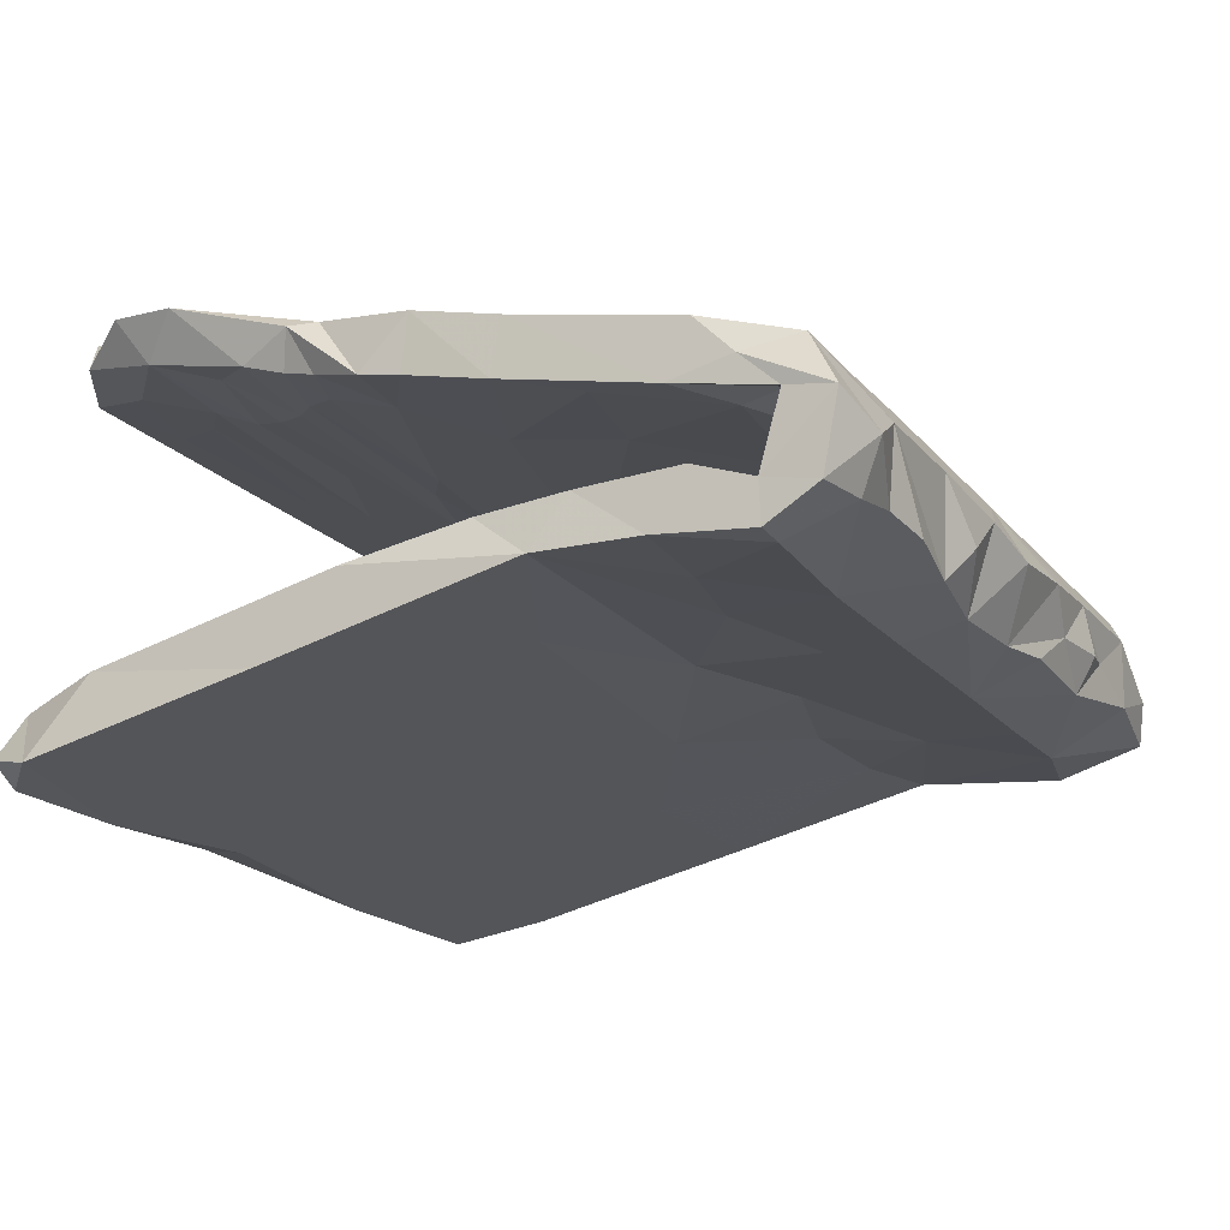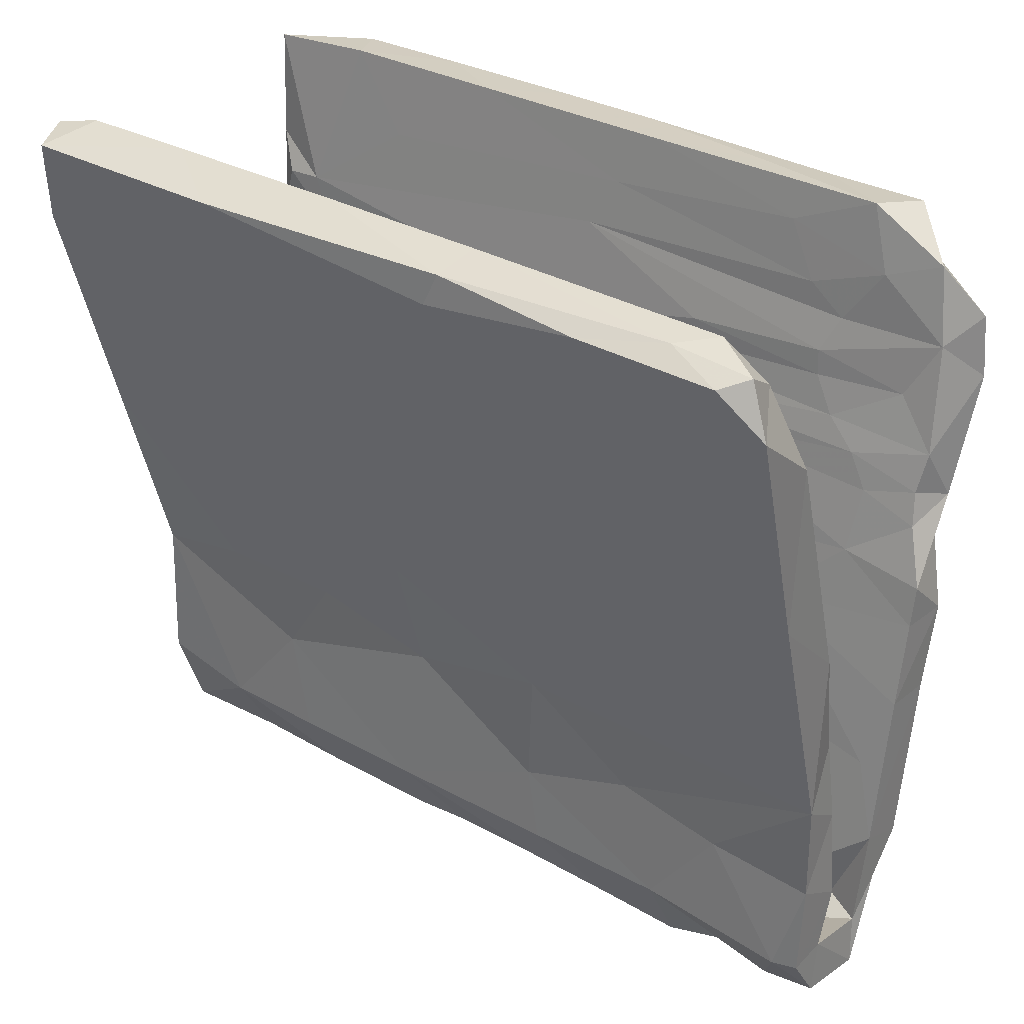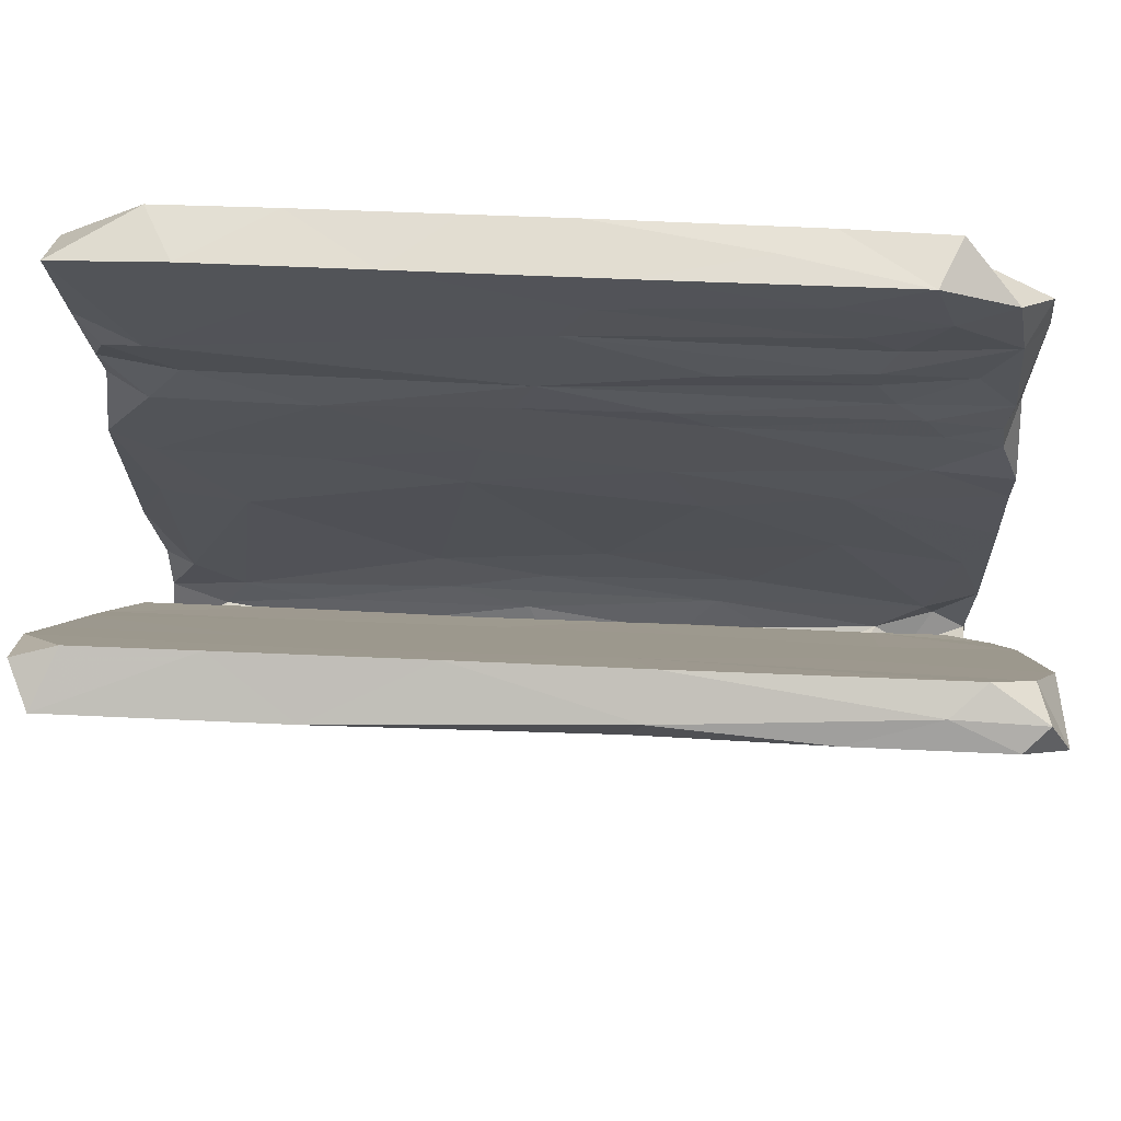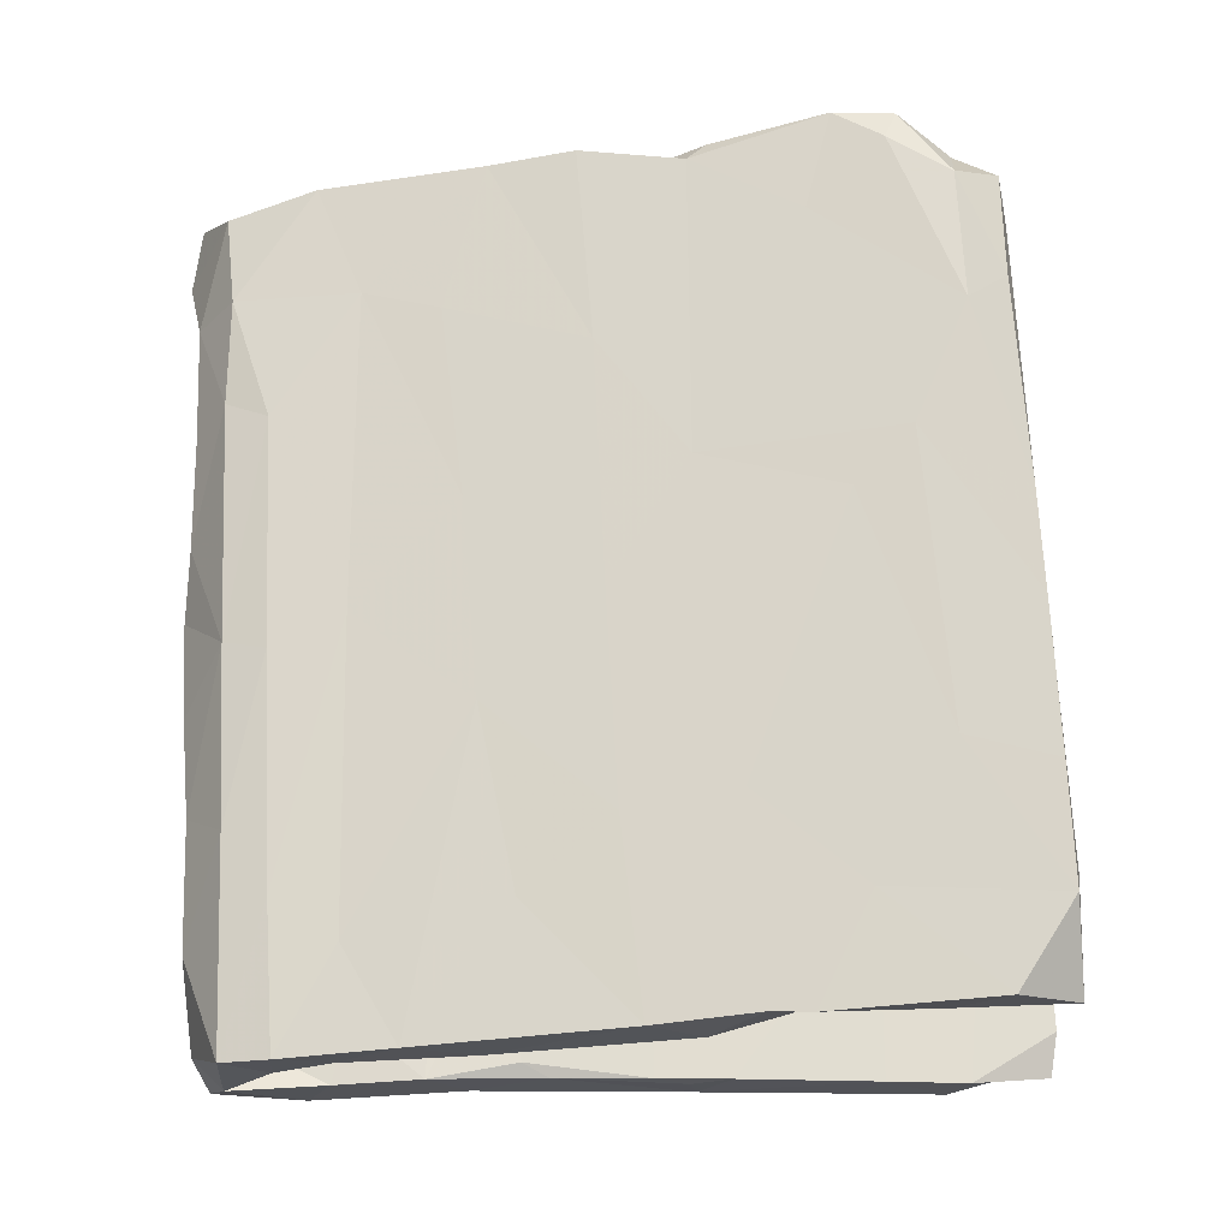
<metadata>
{"format":"obj","ext":"obj","renderer":"f3d","projection":"perspective","resolution":1024,"background":"white","views":[{"elev":-17.4,"azim":-65.5,"up":"+Z"},{"elev":34.8,"azim":-142.2,"up":"+Y"},{"elev":79.0,"azim":-177.1,"up":"+Y"},{"elev":67.7,"azim":86.0,"up":"+Z"}]}
</metadata>
<code>
v 0.46 -0.6035 -0.09106
v -0.5772 -0.592 -0.03118
v 0.1858 -0.591 -0.05859
v -0.228 -0.5932 -0.05822
v 0.007542 -0.56 -0.1153
v -0.3924 -0.5771 -0.09727
v 0.2802 -0.6089 -0.06149
v -0.03953 -0.6059 -0.02201
v -0.3042 -0.5805 0.01733
v 0.1025 -0.5776 -0.1093
v 0.3604 -0.5947 -0.0504
v -0.1419 -0.5924 0.003487
v -0.4797 -0.5743 0.01919
v -0.2687 -0.5628 -0.1087
v 0.2841 -0.5781 -0.1128
v 0.1097 -0.6056 -0.006084
v 0.5685 -0.6066 -0.05685
v 0.6051 -0.59 -0.1125
v -0.4706 -0.5619 -0.08429
v -0.6208 -0.5217 0.08846
v 0.6105 -0.5537 0.08675
v -0.6483 -0.5457 -0.1019
v -0.1397 -0.5512 -0.1196
v 0.258 -0.6013 0.007457
v 0.4456 -0.6084 0.005517
v 0.1033 -0.48 -0.1521
v -0.5665 -0.5612 -0.1012
v 0.3095 -0.4844 -0.1527
v 0.6185 -0.5624 -0.04238
v -0.6527 -0.5683 0.005514
v -0.1219 -0.5074 -0.05726
v 0.1835 -0.5276 -0.000134
v -0.372 -0.5182 -0.05275
v 0.3888 -0.516 -0.05954
v -0.1944 -0.5244 -0.008242
v 0.161 -0.5144 -0.07298
v 0.2924 -0.5305 -0.06463
v 0.389 -0.5396 -0.01034
v -0.5587 -0.5185 -0.01202
v 0.4692 -0.4894 -0.152
v -0.3033 -0.4985 -0.06764
v 0.03312 -0.5245 -0.005564
v -0.5034 -0.4974 0.01172
v 0.5577 -0.5217 -0.06727
v 0.6155 -0.4626 -0.1497
v 0.03499 -0.5393 0.08816
v -0.606 -0.4764 -0.1523
v -0.6434 -0.4975 0.01847
v 0.5316 -0.5312 0.004615
v 0.3021 -0.5441 0.08936
v -0.1677 -0.4855 -0.06918
v -0.3242 -0.5299 0.08938
v -0.6445 -0.4683 -0.08578
v -0.6439 -0.471 -0.1456
v -0.4629 -0.4909 -0.06754
v -0.1686 -0.4705 -0.1506
v 0.04727 -0.5036 0.01676
v -0.3311 -0.5145 0.003643
v 0.3876 -0.5098 0.01409
v 0.01518 -0.4961 -0.07041
v -0.5818 -0.4844 -0.08782
v -0.6447 -0.444 0.06723
v -0.2911 -0.4672 0.1093
v 0.6137 -0.4913 0.02343
v -0.5918 -0.4846 0.03795
v 0.1711 -0.4689 0.03708
v -0.4821 -0.5158 0.09867
v -0.3825 -0.4635 -0.1484
v 0.4965 -0.4733 0.02714
v -0.6422 -0.3883 0.1235
v -0.2495 -0.4646 0.0342
v -0.4814 -0.3239 -0.135
v 0.05581 -0.477 0.1084
v 0.01681 -0.3658 0.1277
v -0.6436 -0.3832 -0.05691
v -0.2916 -0.3897 0.05555
v 0.4016 -0.4828 0.1076
v 0.5295 -0.3954 -0.05806
v 0.6154 -0.4829 0.1071
v 0.01884 -0.424 0.05325
v 0.2509 -0.3264 -0.05699
v 0.3568 -0.4317 -0.0653
v -0.2524 -0.364 -0.05418
v 0.6147 -0.41 0.06011
v 0.6159 -0.4246 -0.06274
v -0.5706 -0.4208 0.03321
v 0.4715 -0.3911 0.1228
v -0.1418 -0.3618 -0.1396
v -0.4753 -0.3532 -0.05681
v 0.1077 -0.3686 -0.05788
v -0.6421 -0.3315 -0.1341
v -0.4636 -0.33 0.1338
v 0.3519 -0.3362 -0.1375
v -0.6387 -0.1795 -0.1335
v 0.5689 -0.3943 0.03822
v -0.643 -0.3535 0.04527
v 0.6224 -0.2156 0.07966
v -0.5687 -0.1873 -0.04976
v -0.4186 -0.2174 0.1587
v 0.1668 -0.202 -0.05807
v -0.3191 -0.2981 -0.1331
v -0.06818 -0.3262 0.07322
v 0.07666 -0.2461 -0.1295
v -0.6347 -0.2331 -0.06318
v -0.3753 -0.2145 -0.05173
v -0.4107 -0.208 0.08126
v 0.6188 -0.2981 -0.05201
v 0.07751 -0.2583 -0.04836
v -0.6023 -0.24 0.06924
v -0.147 -0.1845 -0.1378
v -0.191 -0.1859 -0.05374
v 0.4602 -0.1525 0.08959
v 0.6195 -0.3184 0.14
v 0.1698 -0.1975 0.163
v 0.1865 -0.3769 0.06362
v 0.2688 -0.2019 -0.1378
v 0.4683 -0.2094 -0.1382
v -0.6355 -0.1287 0.09219
v -0.6345 -0.1424 0.1729
v 0.6208 -0.2441 -0.1333
v -0.08435 -0.1694 -0.05833
v -0.4546 -0.1335 -0.06145
v 0.6282 0.06461 -0.2077
v -0.3979 -0.08035 -0.1605
v 0.6023 -0.1705 -0.06379
v 0.4416 -0.1609 0.1706
v -0.6238 -0.1016 -0.07329
v 0.1221 -0.1395 -0.06638
v 0.6222 -0.1351 -0.0806
v 0.5847 -0.1179 0.0957
v -0.1242 -0.2018 0.162
v -0.4021 -0.03626 0.1121
v 0.3987 -0.1821 -0.05932
v 0.1346 -0.05047 0.1135
v -0.6285 0.1896 -0.223
v -0.4406 0.115 -0.1231
v 0.3774 0.02251 -0.1102
v 0.6266 0.005454 -0.1092
v -0.2036 -0.0954 0.1045
v -0.6331 -0.01482 0.2021
v 0.3473 -0.02298 0.2005
v -0.1858 0.1573 -0.2204
v 0.0875 -0.05604 -0.1724
v -0.6309 -0.004259 0.1203
v -0.1906 0.02421 -0.1041
v 0.06795 0.01643 -0.1049
v 0.1122 0.06413 0.1349
v 0.632 0.06834 0.1356
v -0.6302 0.0559 0.1315
v 0.5762 0.01248 0.1247
v -0.1464 0.0211 0.1263
v 0.3203 0.07254 -0.2058
v 0.6296 0.05454 -0.146
v 0.3311 0.008224 0.1242
v -0.1436 0.1506 -0.1349
v 0.03605 -0.01908 0.2008
v 0.3371 0.1394 0.2339
v -0.5067 0.06923 0.1358
v -0.3317 -0.01062 0.2026
v -0.5896 0.1372 0.2321
v -0.1369 0.1093 0.2269
v 0.628 -0.01064 0.2034
v 0.2642 0.1683 -0.1434
v -0.5147 0.163 0.1599
v -0.5987 0.1364 0.1575
v 0.6292 0.114 -0.1345
v 0.6279 0.1394 0.2349
v -0.6319 0.07358 -0.111
v -0.5907 0.1847 0.1705
v -0.6196 0.4293 -0.1965
v -0.6176 0.1677 0.2204
v 0.5609 0.1731 0.1591
v -0.2041 0.1726 0.1564
v 0.618 0.1892 0.1882
v -0.4843 0.2114 0.1689
v -0.4806 0.2924 0.265
v -0.1389 0.2122 0.162
v 0.3296 0.1773 0.1576
v 0.06672 0.1992 0.1619
v 0.6365 0.3239 -0.1854
v -0.5974 0.2425 0.1868
v 0.3231 0.2833 -0.2564
v -0.4808 0.3393 -0.2607
v -0.4387 0.2513 0.1796
v 0.6359 0.198 0.2476
v 0.6344 0.2817 -0.2593
v 0.6228 0.2487 0.1947
v 0.3581 0.3431 -0.1863
v 0.5109 0.2404 0.1812
v -0.6237 0.3401 0.2747
v -0.4065 0.3025 0.1903
v -0.1307 0.4017 0.2893
v -0.3361 0.3465 -0.1795
v 0.6388 0.4196 -0.2921
v 0.6033 0.3148 0.1906
v -0.1955 0.3212 0.1865
v -0.4026 0.3394 0.1945
v -0.5376 0.3121 0.203
v -0.05514 0.3132 0.2696
v 0.3442 0.4702 -0.3014
v -0.4259 0.392 0.2112
v -0.581 0.3957 0.2221
v 0.4873 0.2839 0.2643
v -0.5707 0.409 0.2907
v 0.6355 0.3679 0.2165
v 0.6412 0.446 -0.2144
v 0.01338 0.4049 0.2066
v -0.6215 0.5213 -0.3025
v 0.3051 0.4074 0.2909
v -0.371 0.4314 0.2146
v -0.6125 0.43 0.2791
v 0.2923 0.5032 -0.2237
v -0.3037 0.4898 0.3075
v -0.5753 0.5527 -0.2268
v -0.09687 0.5354 -0.3125
v 0.6049 0.5588 -0.3256
v -0.08917 0.4534 -0.2079
v -0.5545 0.581 -0.3181
v 0.5483 0.3197 0.1899
v -0.3432 0.5779 -0.3192
v 0.2866 0.5668 -0.3243
v 0.6325 0.5652 -0.2618
v -0.5871 0.5938 -0.2856
v -0.1166 0.5836 -0.3065
v 0.1241 0.5923 -0.2435
v 0.4007 0.5843 -0.2453
v -0.4809 0.4745 0.2236
v -0.4659 0.5984 -0.2843
v -0.5017 0.4953 0.3027
v -0.3254 0.5105 0.2281
v -0.1273 0.5985 -0.2426
v -0.5129 0.6033 -0.2387
v 0.5701 0.5784 -0.2464
v -0.5587 0.5056 0.2424
v -0.02768 0.4775 0.2215
v -0.3256 0.5446 0.319
v 0.2302 0.5496 0.2369
v 0.6434 0.4357 0.2972
v 0.645 0.5269 0.235
v 0.3891 0.434 0.213
v 0.4829 0.5427 0.236
v -0.01318 0.541 0.3175
v -0.4805 0.5521 0.3156
v 0.3547 0.5299 0.3159
v -0.253 0.5547 0.2803
v 0.1345 0.5371 0.3167
v -0.07793 0.5579 0.2379
v 0.5254 0.5239 0.3143
v 0.04045 0.2641 0.1763
v -0.4471 0.5682 0.2403
v -0.05604 -0.3395 -0.05459
v 0.411 -0.2774 -0.05396
f 110 94 124
f 116 103 143
f 94 104 127
f 128 146 121
f 122 121 145
f 98 122 127
f 125 129 138
f 125 138 133
f 128 133 137
f 128 137 146
f 121 146 145
f 122 145 136
f 127 122 168
f 168 122 136
f 94 127 168
f 133 138 137
f 1 18 17
f 40 1 15
f 40 15 28
f 3 10 15
f 26 15 10
f 10 5 26
f 5 23 26
f 56 23 14
f 14 6 68
f 6 19 68
f 19 27 68
f 27 22 47
f 18 45 29
f 1 40 18
f 15 26 28
f 14 68 56
f 27 47 68
f 218 208 223
f 218 223 228
f 220 218 228
f 224 228 231
f 224 220 228
f 215 220 224
f 224 231 225
f 221 215 224
f 200 215 221
f 225 221 224
f 221 225 226
f 216 200 221
f 216 226 233
f 216 221 226
f 222 216 233
f 206 216 222
f 220 208 218
f 183 208 220
f 215 183 220
f 206 194 216
f 194 200 216
f 148 172 174
f 158 165 164
f 158 149 165
f 147 179 178
f 179 147 173
f 172 150 178
f 148 150 172
f 158 144 149
f 151 158 173
f 154 147 178
f 150 154 178
f 132 144 158
f 150 112 154
f 130 150 148
f 118 140 144
f 118 144 132
f 97 130 148
f 130 112 150
f 132 109 118
f 109 96 118
f 97 95 130
f 95 112 130
f 240 219 207
f 195 219 205
f 197 202 201
f 197 198 202
f 191 198 197
f 196 191 197
f 207 196 197
f 207 249 196
f 135 170 208
f 183 142 135
f 152 182 186
f 123 152 186
f 182 152 142
f 180 123 186
f 188 180 206
f 212 188 206
f 217 163 188
f 170 193 214
f 219 249 207
f 187 195 205
f 198 181 202
f 249 191 196
f 187 189 195
f 189 219 195
f 219 189 249
f 184 191 249
f 184 181 198
f 184 198 191
f 175 181 184
f 175 169 181
f 177 184 249
f 177 175 184
f 179 177 249
f 178 179 249
f 189 178 249
f 189 172 178
f 174 172 187
f 187 172 189
f 164 175 173
f 165 169 164
f 173 175 177
f 179 173 177
f 158 164 173
f 91 104 94
f 101 94 110
f 103 88 110
f 117 93 116
f 94 72 91
f 72 94 101
f 88 101 110
f 93 103 116
f 120 93 117
f 40 93 120
f 72 47 91
f 101 68 72
f 88 68 101
f 26 88 103
f 26 103 93
f 40 28 93
f 45 40 120
f 54 91 47
f 91 54 75
f 68 47 72
f 56 68 88
f 28 26 93
f 26 56 88
f 26 23 56
f 96 109 86
f 106 86 109
f 84 95 97
f 48 62 96
f 65 48 96
f 86 65 96
f 43 65 86
f 69 95 64
f 64 95 84
f 64 49 69
f 39 48 65
f 202 211 234
f 237 244 241
f 245 242 247
f 190 176 204
f 203 238 248
f 209 203 248
f 199 209 192
f 176 192 213
f 204 176 213
f 204 213 229
f 202 190 211
f 190 204 211
f 238 205 239
f 244 209 248
f 242 192 246
f 229 213 236
f 211 204 229
f 248 238 239
f 248 241 244
f 246 209 244
f 246 244 237
f 192 209 246
f 242 246 247
f 192 242 213
f 213 242 236
f 236 242 245
f 245 250 236
f 250 243 236
f 229 236 243
f 234 211 229
f 234 229 243
f 43 39 65
f 58 33 43
f 35 58 71
f 57 35 71
f 42 35 57
f 32 42 57
f 59 32 57
f 38 32 59
f 37 32 38
f 49 38 59
f 21 29 64
f 29 49 64
f 13 2 19
f 13 14 9
f 9 4 12
f 46 8 16
f 5 16 8
f 46 16 24
f 16 3 24
f 11 25 24
f 1 17 25
f 25 17 21
f 21 17 29
f 82 44 78
f 44 85 78
f 30 48 53
f 39 61 53
f 48 39 53
f 55 39 43
f 61 39 55
f 43 33 55
f 33 41 55
f 33 58 41
f 41 51 83
f 35 41 58
f 35 51 41
f 51 35 31
f 31 60 51
f 42 31 35
f 31 42 60
f 60 36 90
f 42 32 36
f 36 60 42
f 37 82 36
f 37 38 34
f 34 44 82
f 13 6 14
f 7 24 3
f 24 7 11
f 1 25 11
f 45 18 40
f 136 145 155
f 145 146 155
f 155 146 163
f 146 137 163
f 163 137 166
f 138 153 166
f 137 138 166
f 94 168 135
f 143 124 142
f 138 129 153
f 129 123 153
f 124 94 135
f 143 110 124
f 143 103 110
f 117 116 152
f 123 117 152
f 123 120 117
f 120 123 129
f 116 143 152
f 223 214 232
f 228 223 232
f 228 232 231
f 149 171 165
f 144 140 149
f 140 159 160
f 149 140 160
f 162 148 167
f 157 162 167
f 160 159 161
f 149 160 171
f 167 148 174
f 167 174 185
f 157 167 203
f 161 156 157
f 160 161 176
f 165 171 169
f 203 167 185
f 185 174 187
f 161 157 199
f 190 160 176
f 169 171 181
f 160 190 171
f 185 187 205
f 157 203 209
f 199 157 209
f 161 199 192
f 176 161 192
f 181 171 190
f 181 190 202
f 185 205 238
f 203 185 238
f 208 170 214
f 214 217 232
f 217 231 232
f 217 225 231
f 217 212 225
f 225 212 226
f 226 212 233
f 212 206 233
f 206 222 233
f 214 193 217
f 217 188 212
f 206 180 194
f 183 135 208
f 215 142 183
f 200 142 215
f 182 142 200
f 182 200 194
f 180 186 194
f 186 182 194
f 208 214 223
f 50 25 21
f 79 21 64
f 30 2 20
f 9 12 52
f 46 24 50
f 50 24 25
f 234 243 250
f 250 227 234
f 230 227 250
f 247 230 250
f 247 250 245
f 237 247 246
f 237 235 247
f 240 237 241
f 241 248 239
f 210 227 230
f 235 230 247
f 235 210 230
f 237 240 235
f 219 240 241
f 239 219 241
f 205 219 239
f 227 202 234
f 201 227 210
f 207 201 210
f 201 202 227
f 235 207 210
f 240 207 235
f 197 201 207
f 2 13 20
f 13 9 52
f 12 8 46
f 136 193 170
f 193 155 217
f 118 119 140
f 113 126 114
f 96 70 119
f 113 162 126
f 113 97 162
f 118 96 119
f 162 97 148
f 114 126 141
f 131 114 156
f 159 131 156
f 99 131 159
f 119 99 159
f 126 162 141
f 141 162 157
f 114 141 156
f 119 159 140
f 156 141 157
f 159 156 161
f 170 168 136
f 136 155 193
f 155 163 217
f 163 166 188
f 188 166 180
f 135 168 170
f 166 123 180
f 153 123 166
f 124 135 142
f 152 143 142
f 37 36 32
f 34 82 37
f 38 49 44
f 34 38 44
f 44 29 85
f 29 44 49
f 22 2 30
f 2 22 27
f 2 27 19
f 19 6 13
f 14 4 9
f 12 4 23
f 8 12 23
f 8 23 5
f 3 5 10
f 5 3 16
f 7 3 15
f 11 15 1
f 7 15 11
f 17 18 29
f 127 104 98
f 105 122 98
f 105 111 122
f 111 83 121
f 121 108 128
f 251 108 121
f 108 100 128
f 100 133 128
f 107 125 133
f 125 107 129
f 107 120 129
f 105 83 111
f 83 251 121
f 108 90 100
f 100 81 133
f 81 252 133
f 252 107 133
f 104 75 98
f 75 89 98
f 89 105 98
f 89 83 105
f 251 90 108
f 90 81 100
f 81 82 252
f 78 107 252
f 78 85 107
f 91 75 104
f 51 251 83
f 82 78 252
f 85 45 107
f 75 61 89
f 81 36 82
f 61 75 53
f 54 53 75
f 29 45 85
f 47 22 54
f 22 53 54
f 22 30 53
f 23 4 14
f 111 121 122
f 107 45 120
f 70 92 119
f 119 92 99
f 92 131 99
f 92 74 131
f 74 114 131
f 87 113 114
f 48 30 62
f 20 13 67
f 50 21 77
f 50 73 46
f 63 46 73
f 52 46 63
f 52 12 46
f 13 52 67
f 52 63 67
f 30 20 62
f 77 21 79
f 50 77 73
f 77 74 73
f 63 73 74
f 20 67 70
f 62 20 70
f 79 64 84
f 77 79 87
f 77 87 74
f 67 63 92
f 70 67 92
f 87 79 113
f 79 84 113
f 74 87 114
f 63 74 92
f 62 70 96
f 84 97 113
f 164 169 175
f 61 55 89
f 90 36 81
f 51 60 251
f 251 60 90
f 55 41 89
f 89 41 83
f 147 151 173
f 49 59 69
f 151 139 132
f 154 134 147
f 69 66 115
f 134 139 151
f 158 151 132
f 43 86 71
f 71 86 76
f 66 80 115
f 58 43 71
f 57 66 59
f 154 112 134
f 76 86 106
f 106 132 139
f 66 57 71
f 69 115 112
f 80 71 76
f 80 76 102
f 139 102 106
f 95 69 112
f 66 71 80
f 112 115 134
f 115 80 102
f 102 76 106
f 115 102 134
f 102 139 134
f 134 151 147
f 106 109 132
f 69 59 66

</code>
